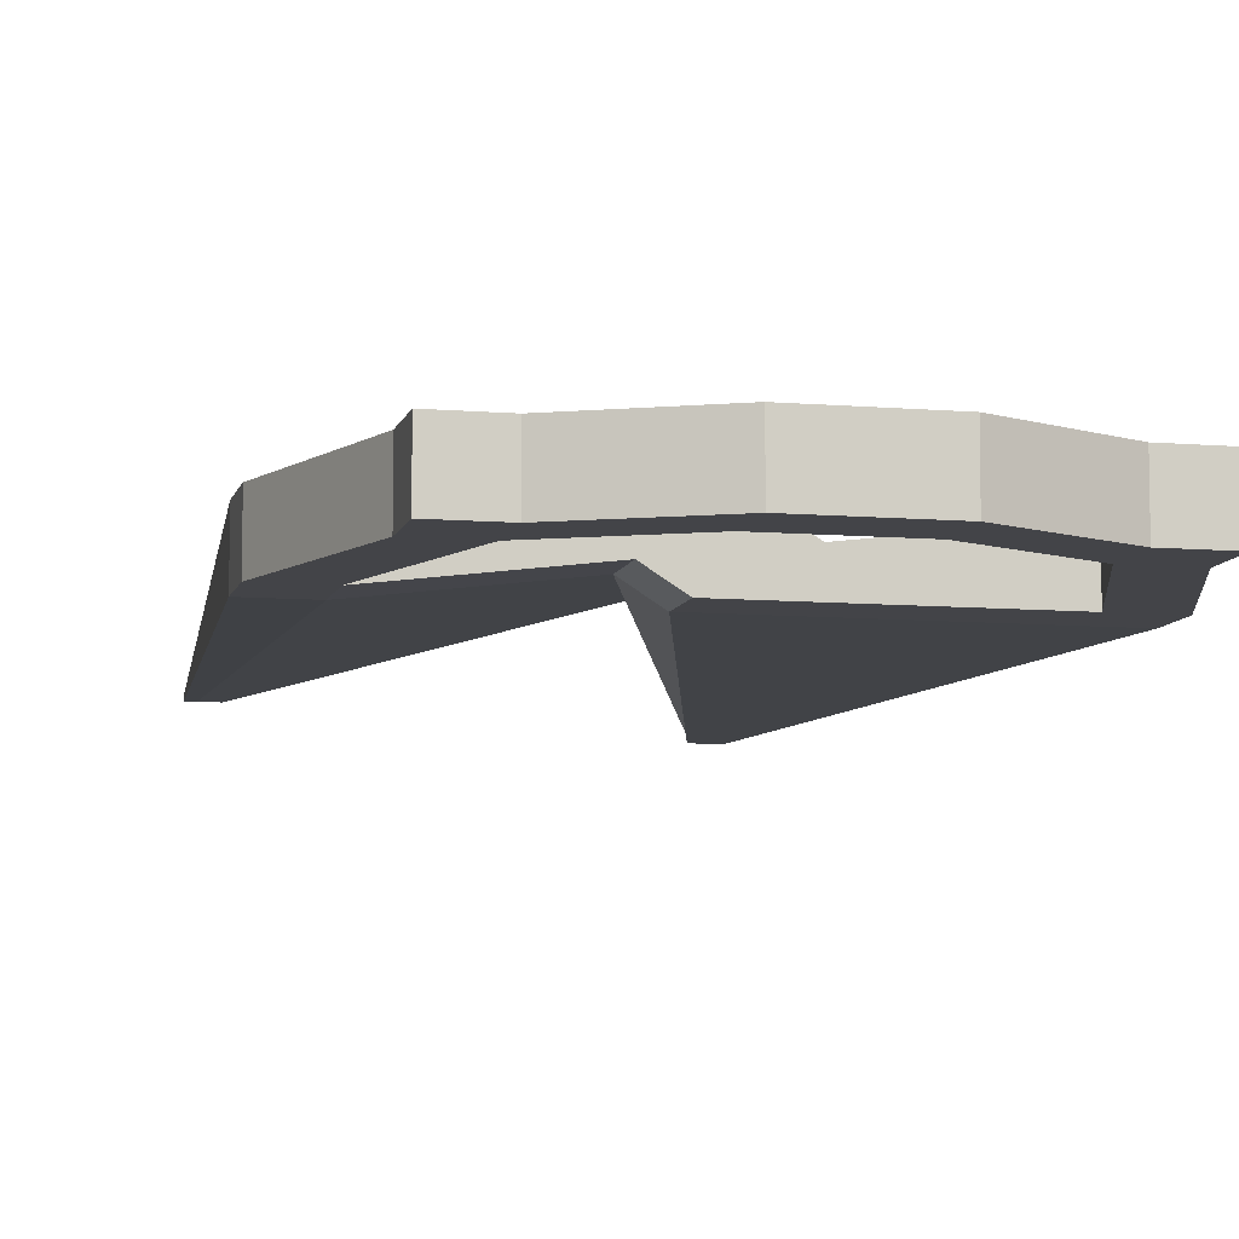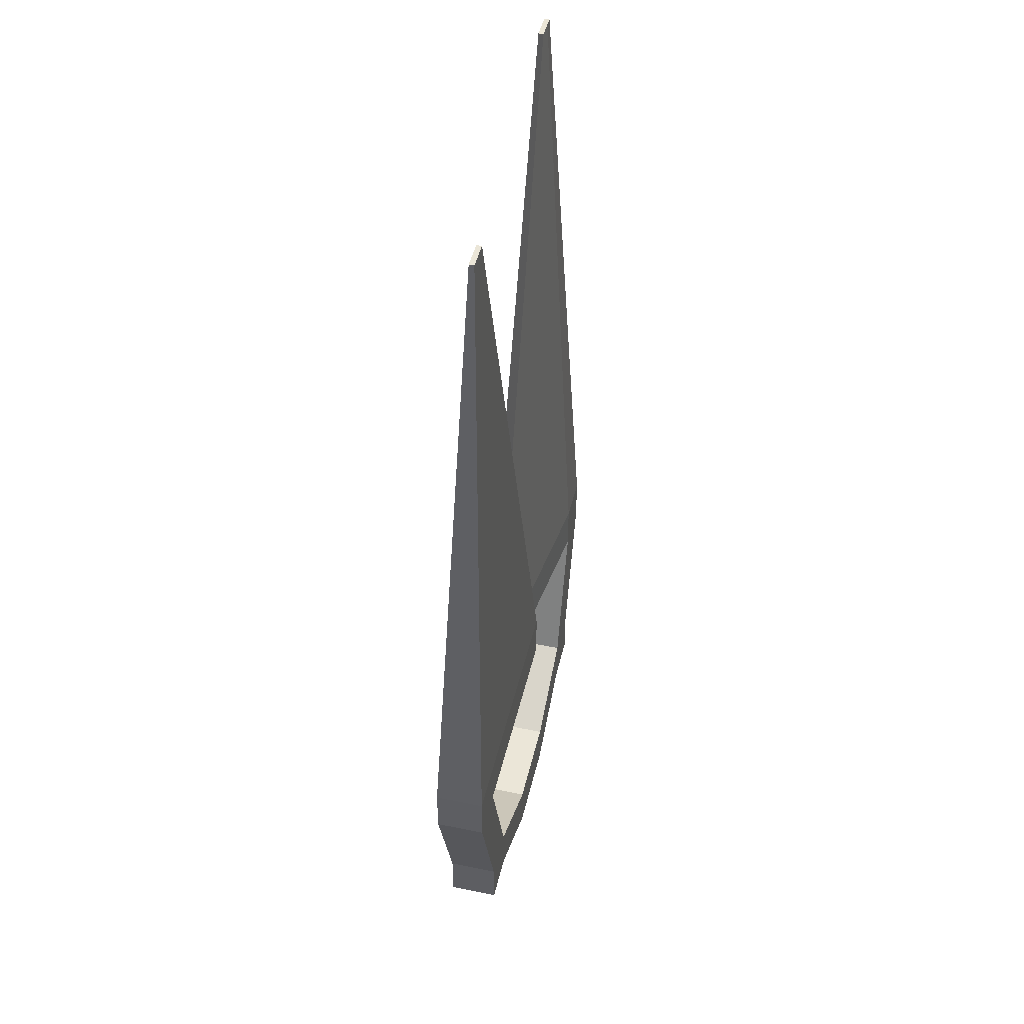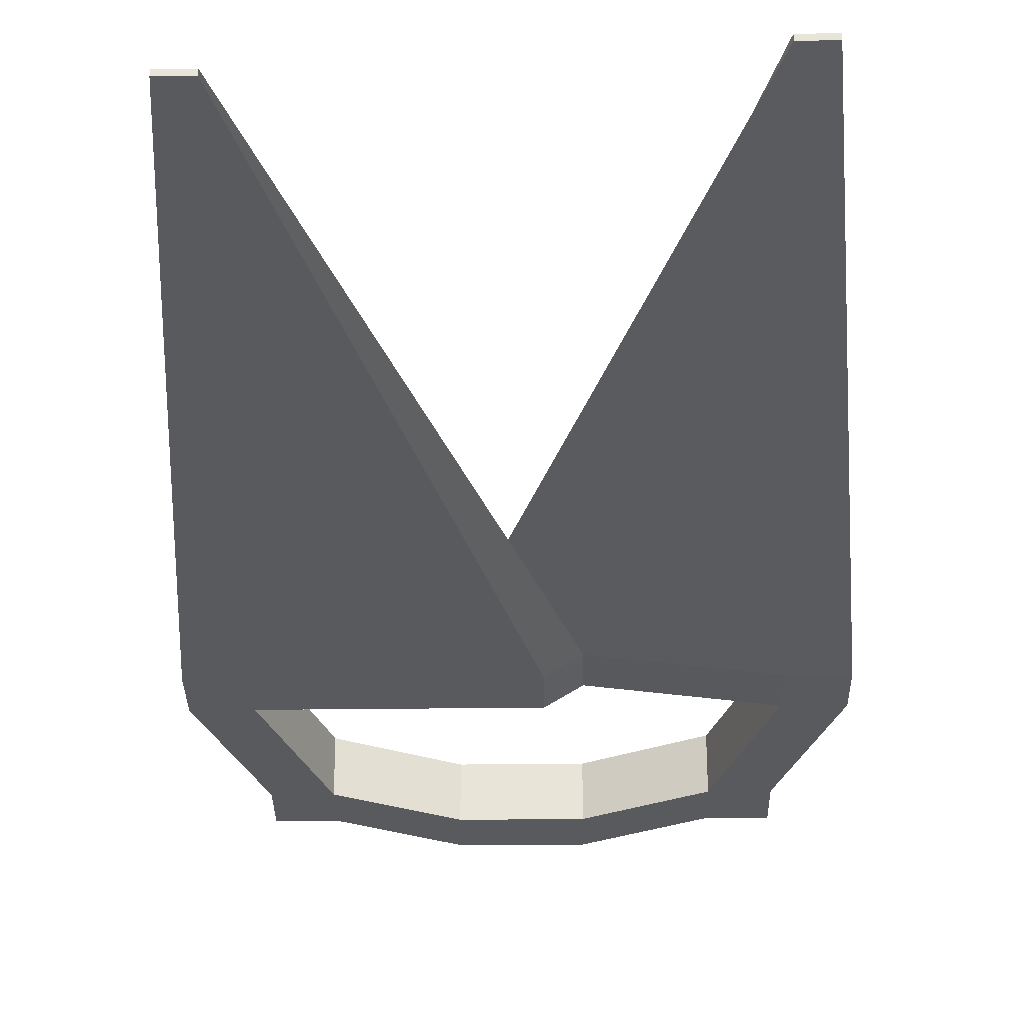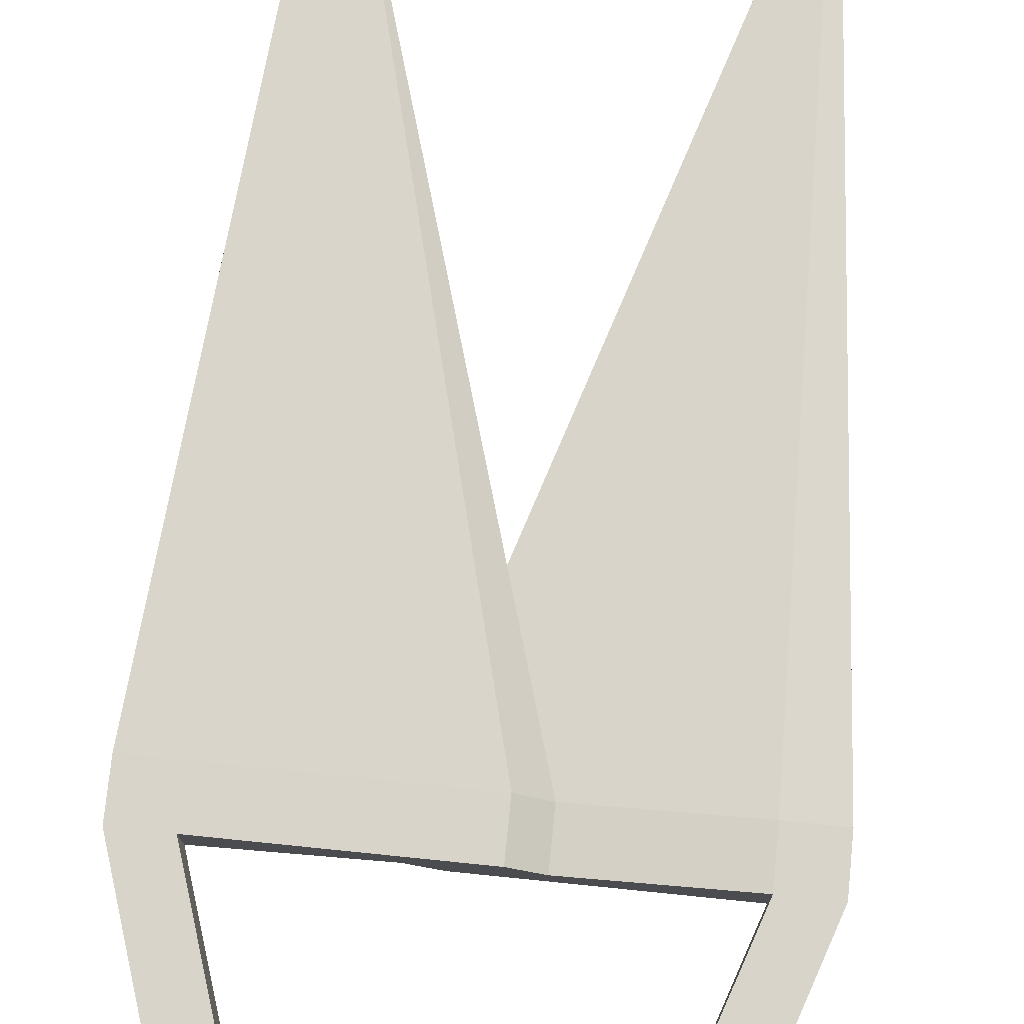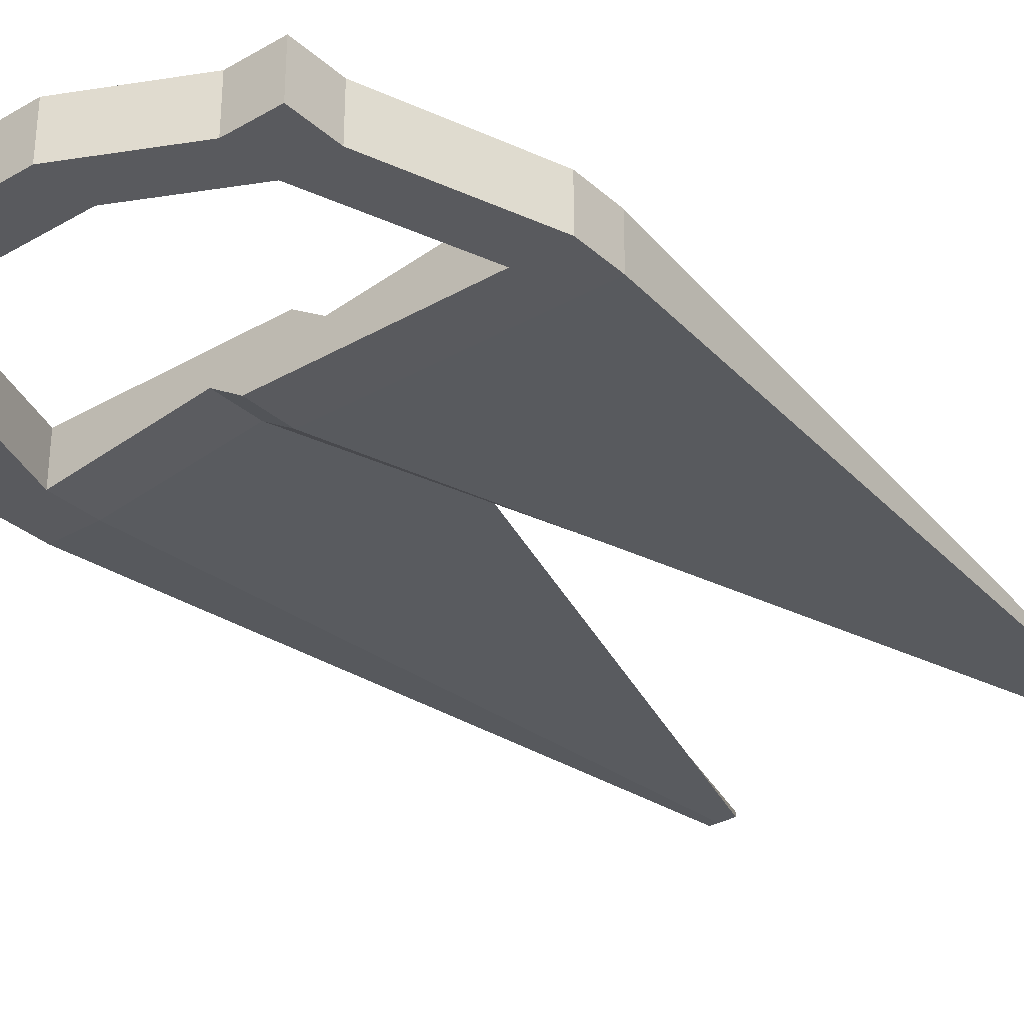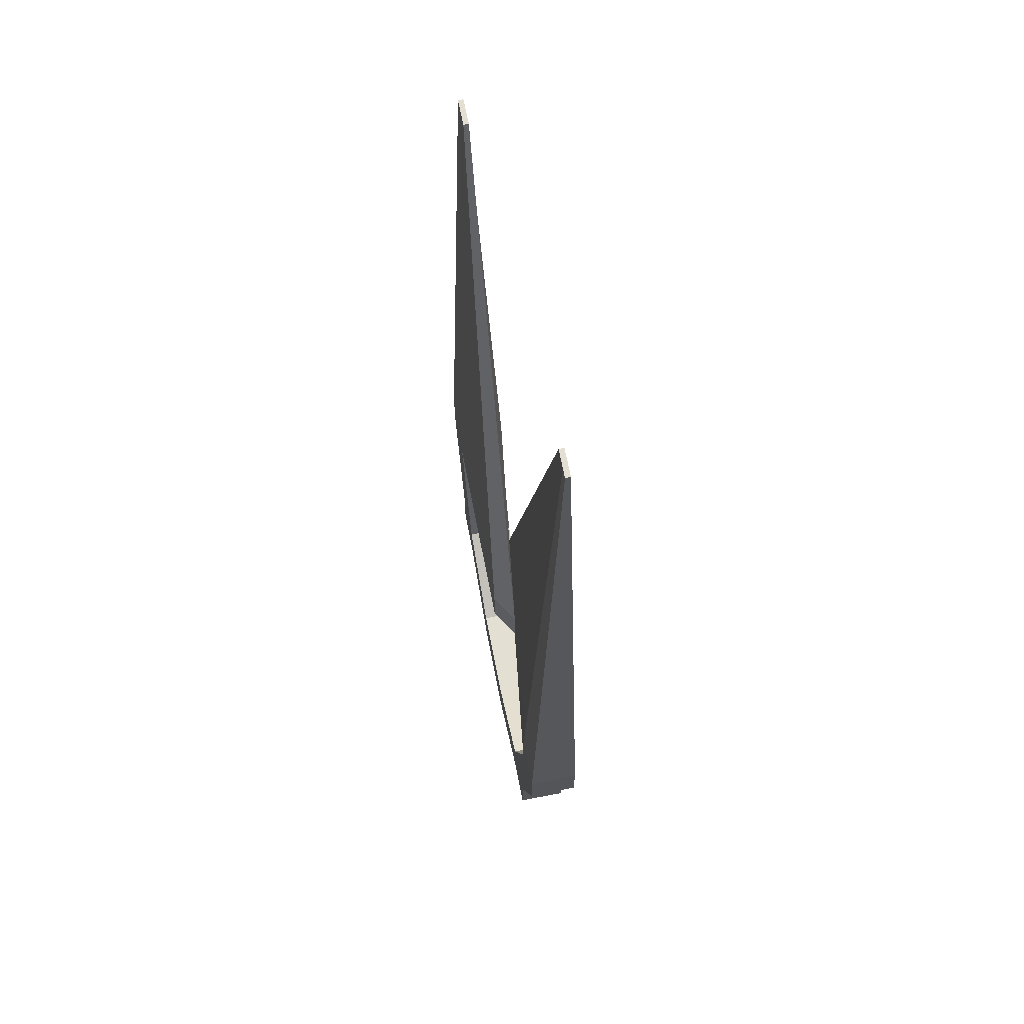
<metadata>
{"format":"obj","ext":"obj","renderer":"f3d","projection":"perspective","resolution":1024,"background":"white","views":[{"elev":-8.3,"azim":-13.1,"up":"+Z"},{"elev":46.2,"azim":-76.8,"up":"+Y"},{"elev":-30.6,"azim":-179.0,"up":"+Z"},{"elev":75.7,"azim":5.8,"up":"+Z"},{"elev":-31.8,"azim":39.0,"up":"+Z"},{"elev":66.4,"azim":-100.9,"up":"+Y"}]}
</metadata>
<code>
o Shears_shears
v 0.3626 0.3525 0.4768
v 0.3626 0.3525 0.5111
v 0.3677 1.005 0.4991
v 0.3677 1.005 0.5025
v 0.3862 1.005 0.4991
v 0.3862 1.005 0.5025
v 0.3283 0.5242 0.4768
v 0.3283 0.5242 0.5111
v 0.5343 0.5242 0.4983
v 0.5137 0.5242 0.5111
v 0.3283 0.4898 0.4768
v 0.3626 0.3868 0.4768
v 0.5137 0.4898 0.5111
v 0.3626 0.3868 0.5111
v 0.3283 0.4898 0.5111
v 0.5343 0.4898 0.4983
v 0.3738 1.005 0.4991
v 0.3738 1.005 0.5025
v 0.397 0.3525 0.4768
v 0.397 0.3525 0.5111
v 0.3626 0.5242 0.5111
v 0.3626 0.5242 0.4768
v 0.3626 0.4898 0.5111
v 0.397 0.3868 0.5111
v 0.3626 0.4898 0.4768
v 0.397 0.3868 0.4768
v 0.4657 0.3181 0.4768
v 0.4657 0.3181 0.5111
v 0.4657 0.3525 0.5111
v 0.4657 0.3525 0.4768
v 0.6374 0.3525 0.5111
v 0.6374 0.3525 0.4768
v 0.6323 1.005 0.4888
v 0.6323 1.005 0.4854
v 0.5 0.3181 0.5111
v 0.5 0.3181 0.4768
v 0.6138 1.005 0.4888
v 0.6138 1.005 0.4854
v 0.6717 0.5242 0.5111
v 0.6717 0.5242 0.4768
v 0.4657 0.5242 0.4897
v 0.4863 0.5242 0.4768
v 0.6717 0.4898 0.5111
v 0.6374 0.3868 0.5111
v 0.4863 0.4898 0.4768
v 0.5 0.3525 0.4768
v 0.6374 0.3868 0.4768
v 0.6717 0.4898 0.4768
v 0.5 0.3525 0.5111
v 0.4657 0.4898 0.4897
v 0.6262 1.005 0.4888
v 0.6262 1.005 0.4854
v 0.603 0.3525 0.5111
v 0.603 0.3525 0.4768
v 0.6374 0.5242 0.4768
v 0.6374 0.5242 0.5111
v 0.6374 0.4898 0.4768
v 0.603 0.3868 0.4768
v 0.6374 0.4898 0.5111
v 0.603 0.3868 0.5111
v 0.5343 0.3181 0.5111
v 0.5343 0.3181 0.4768
v 0.5343 0.3525 0.4768
v 0.5343 0.3525 0.5111
f 7 8 4 3
f 29 30 26 24
f 18 4 8 21
f 6 18 21 10
f 5 6 10 9
f 17 5 9 22
f 15 8 7 11
f 21 8 15 23
f 10 21 23 13
f 9 10 13 16
f 26 25 23 24
f 7 22 25 11
f 17 18 6 5
f 3 4 18 17
f 3 17 22 7
f 16 13 23 25
f 22 9 16 25
f 49 46 30 29
f 39 40 34 33
f 63 64 60 58
f 52 34 40 55
f 38 52 55 42
f 37 38 42 41
f 51 37 41 56
f 48 40 39 43
f 32 47 44 31
f 55 40 48 57
f 42 55 57 45
f 41 42 45 50
f 60 59 57 58
f 39 56 59 43
f 51 52 38 37
f 33 34 52 51
f 33 51 56 39
f 50 45 57 59
f 56 41 50 59
f 46 49 64 63
f 24 14 2 20
f 19 20 2 1
f 2 14 12 1
f 14 15 11 12
f 23 15 14 24
f 27 28 20 19
f 11 25 26 12
f 29 24 20 28
f 30 46 36 27
f 12 26 19 1
f 26 30 27 19
f 49 29 28 35
f 36 35 28 27
f 58 47 32 54
f 53 54 32 31
f 47 48 43 44
f 57 48 47 58
f 61 62 54 53
f 43 59 60 44
f 63 58 54 62
f 64 49 35 61
f 44 60 53 31
f 60 64 61 53
f 46 63 62 36
f 35 36 62 61

</code>
